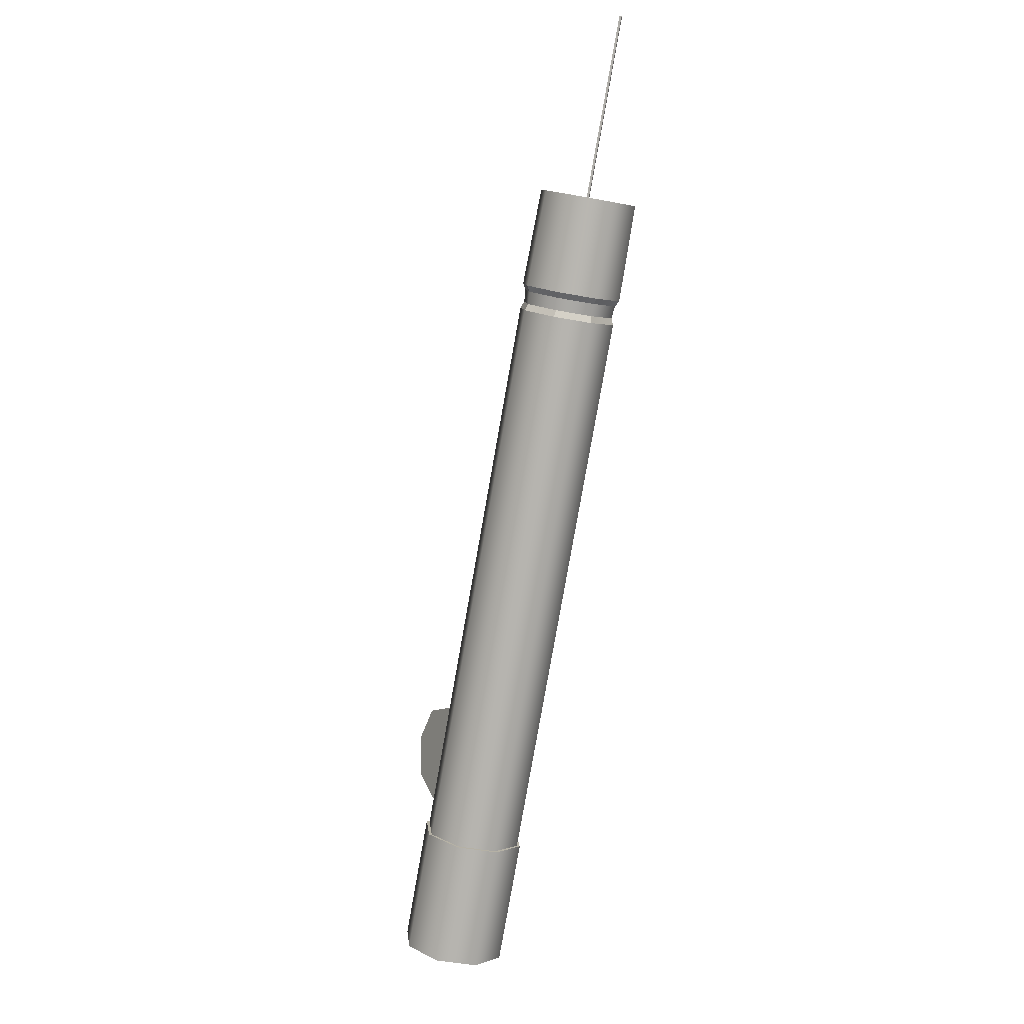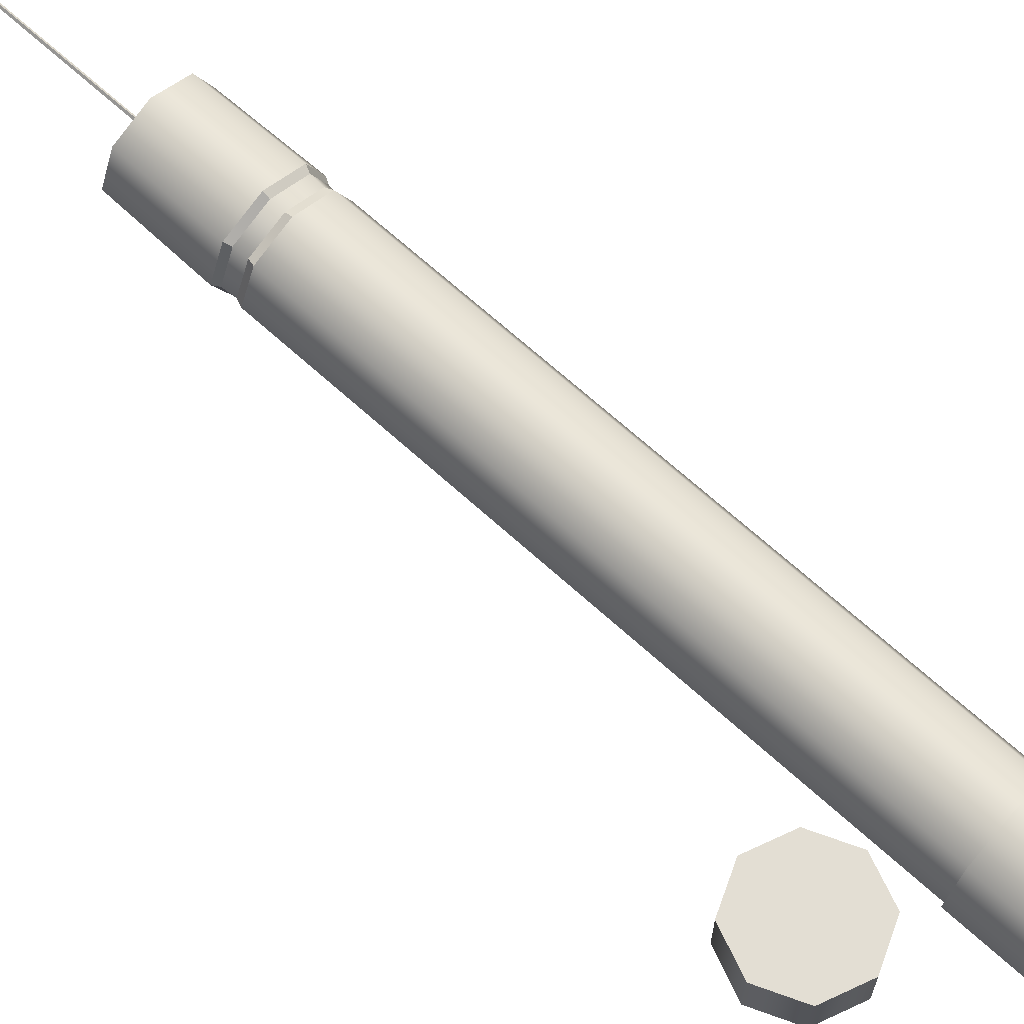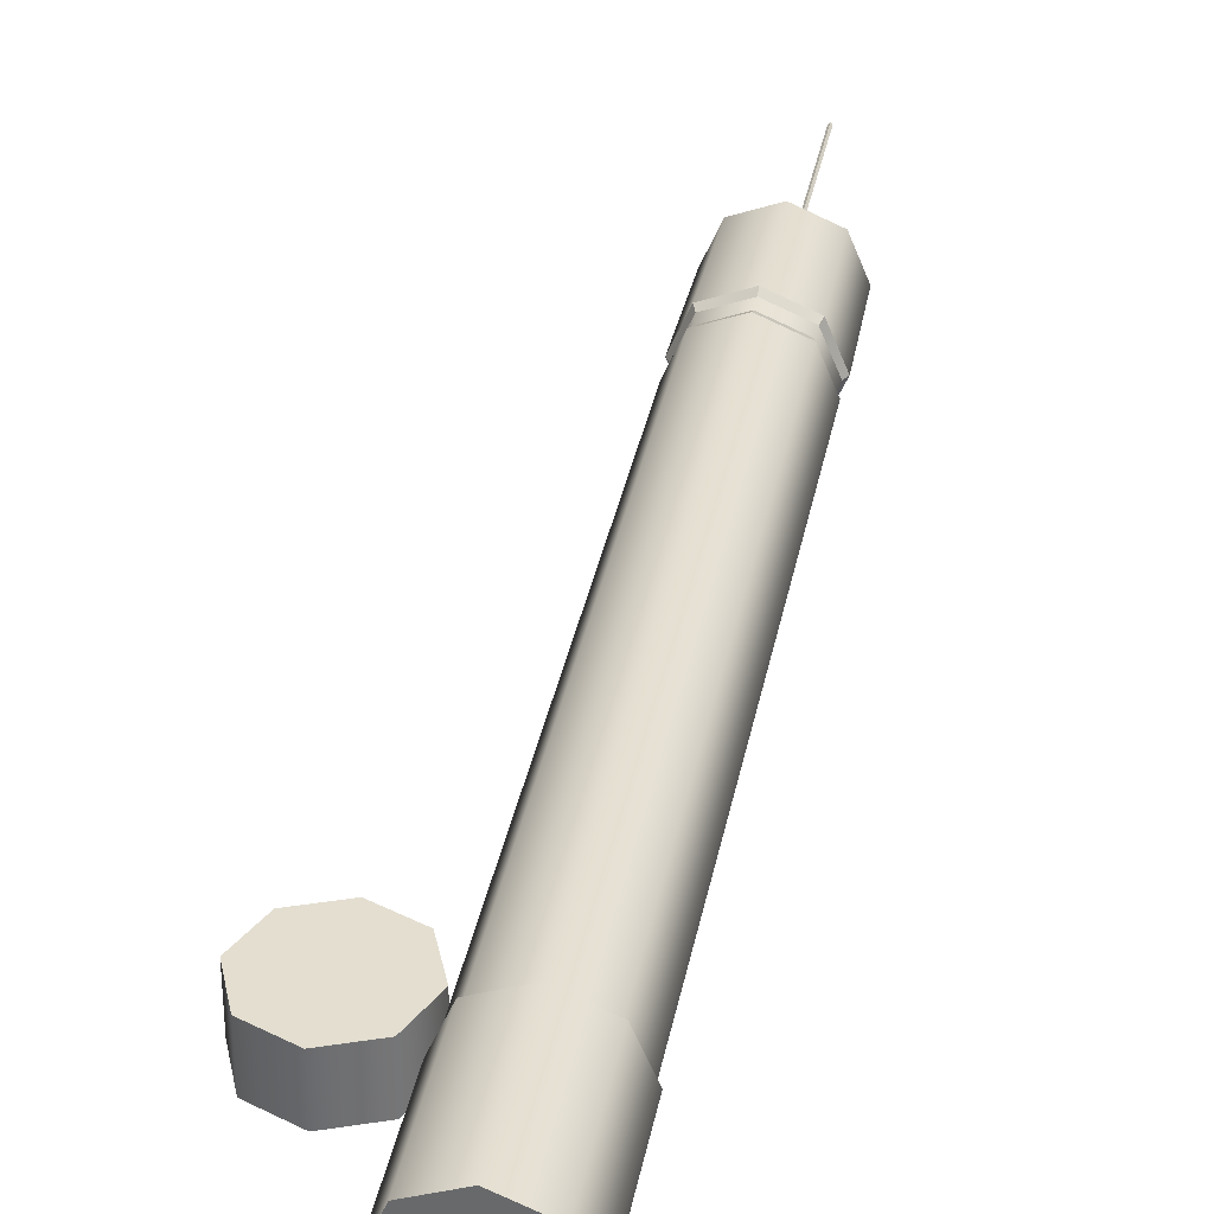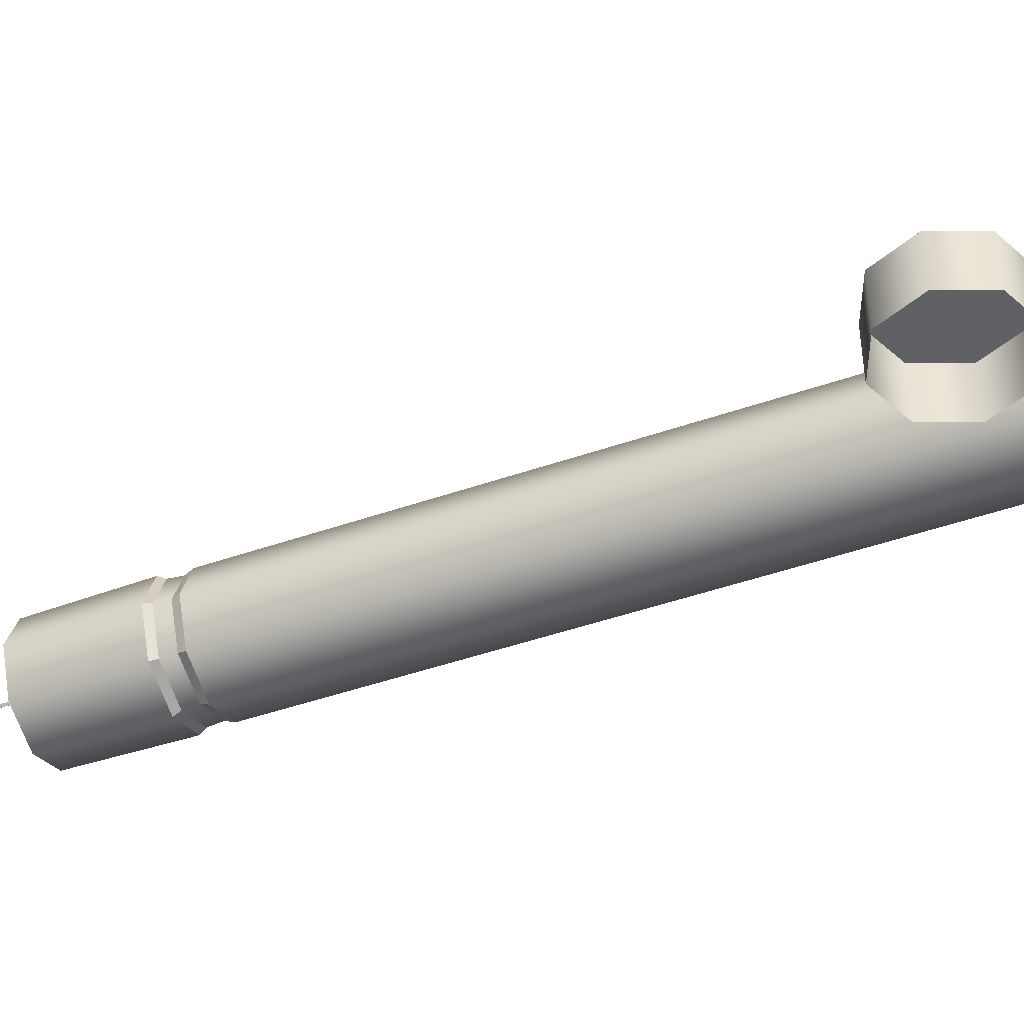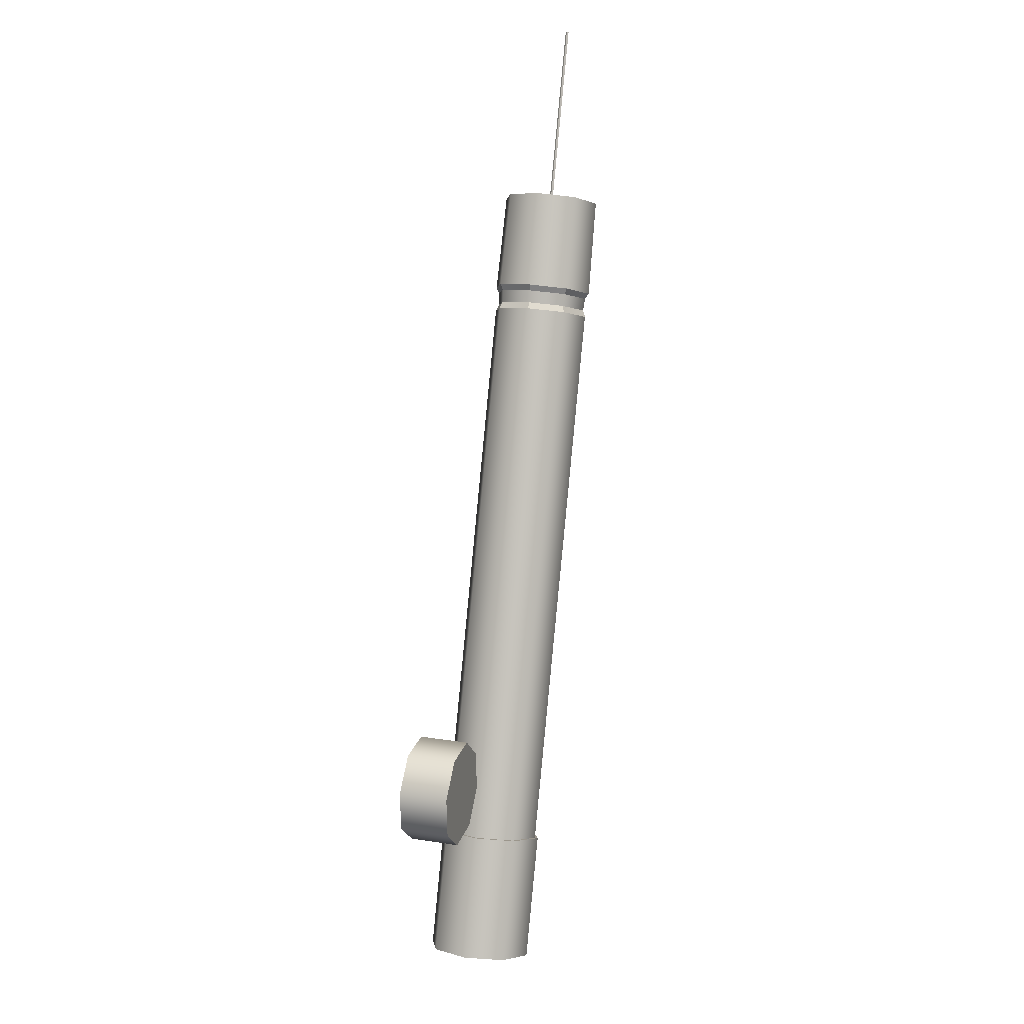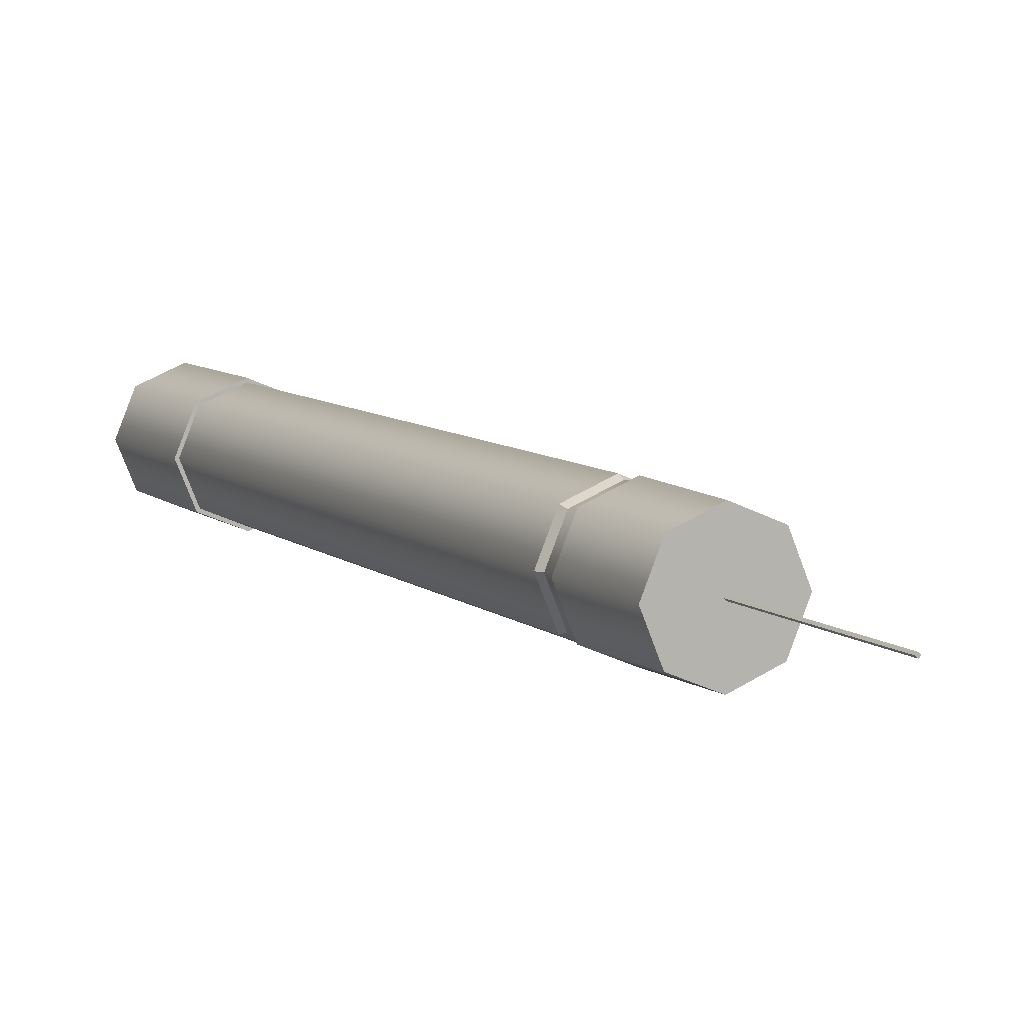
<metadata>
{"format":"obj","ext":"obj","renderer":"f3d","projection":"perspective","resolution":1024,"background":"white","views":[{"elev":-8.1,"azim":-120.1,"up":"+Z"},{"elev":67.3,"azim":112.5,"up":"+Y"},{"elev":35.9,"azim":170.9,"up":"+Y"},{"elev":-45.3,"azim":91.9,"up":"+Y"},{"elev":19.9,"azim":106.7,"up":"+Z"},{"elev":7.5,"azim":-45.1,"up":"+Y"}]}
</metadata>
<code>
v  -1.111 0.1092 2.48
v  -0.8945 0.1033 1.908
v  -0.805 0.3337 1.942
v  -1.024 0.3319 2.512
v  -1.32 0.01695 2.404
v  -1.111 0.007827 1.829
v  -1.529 0.1092 2.328
v  -1.328 0.1033 1.751
v  -1.616 0.3319 2.297
v  -1.417 0.3337 1.719
v  -1.53 0.5546 2.329
v  -1.328 0.5641 1.752
v  -1.321 0.6469 2.406
v  -1.112 0.6596 1.831
v  -1.111 0.5546 2.482
v  -0.8949 0.5641 1.91
v  -1.32 0.3219 2.405
v  -1.311 0.3319 2.408
v  -1.32 0.3419 2.405
v  -1.33 0.3319 2.401
v  0.3659 0.1219 -1.577
v  0.4523 0.3446 -1.545
v  -0.7614 0.3342 1.79
v  -0.8479 0.1115 1.758
v  0.1567 0.02965 -1.653
v  -1.057 0.01921 1.681
v  -0.0527 0.1219 -1.729
v  -1.266 0.1115 1.606
v  -0.1396 0.3446 -1.76
v  -1.353 0.3342 1.575
v  -0.05315 0.5673 -1.728
v  -1.267 0.5569 1.607
v  0.156 0.6596 -1.651
v  -1.058 0.6491 1.683
v  0.3654 0.5673 -1.576
v  -0.8483 0.5569 1.759
v  -0.8965 0.1189 1.869
v  -0.874 0.1239 1.793
v  -0.7924 0.334 1.823
v  -0.8131 0.3338 1.9
v  -1.098 0.02986 1.795
v  -1.071 0.03679 1.721
v  -1.3 0.1189 1.722
v  -1.269 0.1239 1.649
v  -1.384 0.3338 1.692
v  -1.351 0.334 1.62
v  -1.301 0.5487 1.723
v  -1.269 0.5442 1.651
v  -1.099 0.6378 1.797
v  -1.072 0.6313 1.723
v  -0.897 0.5487 1.87
v  -0.8744 0.5442 1.794
v  0.6531 0.11 -2.324
v  0.7451 0.347 -2.29
v  0.4713 0.3446 -1.538
v  0.3793 0.1076 -1.572
v  0.4305 0.01181 -2.406
v  0.1567 0.009458 -1.653
v  0.2077 0.11 -2.486
v  -0.0661 0.1076 -1.734
v  0.1152 0.347 -2.519
v  -0.1586 0.3446 -1.767
v  0.2073 0.5839 -2.485
v  -0.06658 0.5816 -1.733
v  0.4298 0.6821 -2.404
v  0.156 0.6798 -1.651
v  0.6526 0.5839 -2.323
v  0.3788 0.5816 -1.571
v  0.4302 0.347 -2.405
v  0.1342 0.347 -2.512
v  0.9813 0.3163 -1.244
v  0.9925 0.3151 -0.9878
v  0.993 0.002244 -0.9893
v  0.9819 0.00339 -1.246
v  0.7922 0.3167 -1.417
v  0.7927 0.003864 -1.419
v  0.536 0.3163 -1.406
v  0.5365 0.00339 -1.408
v  0.3627 0.3151 -1.217
v  0.3632 0.002244 -1.219
v  0.3738 0.314 -0.9608
v  0.3744 0.001098 -0.9622
v  0.563 0.3135 -0.7875
v  0.5635 0.000624 -0.789
v  0.8192 0.314 -0.7987
v  0.8198 0.001098 -0.8001
v  0.6776 0.3151 -1.102
v  -1.705 0.3285 3.492
v  -1.715 0.3385 3.488
v  -1.724 0.3285 3.485
v  -1.715 0.3185 3.488
g Cylinder001
f 1 2 3 4
f 5 6 2 1
f 7 8 6 5
f 9 10 8 7
f 11 12 10 9
f 13 14 12 11
f 15 16 14 13
f 4 3 16 15
f 5 1 4 17
f 4 18 17
f 4 15 13 18
f 13 19 18
f 13 11 9 19
f 9 20 19
f 9 7 5 20
f 17 20 5
f 21 22 23 24
f 25 21 24 26
f 27 25 26 28
f 29 27 28 30
f 31 29 30 32
f 33 31 32 34
f 35 33 34 36
f 22 35 36 23
f 37 38 39 40
f 41 42 38 37
f 43 44 42 41
f 45 46 44 43
f 47 48 46 45
f 49 50 48 47
f 51 52 50 49
f 40 39 52 51
f 3 2 37 40
f 2 6 41 37
f 6 8 43 41
f 8 10 45 43
f 10 12 47 45
f 12 14 49 47
f 14 16 51 49
f 16 3 40 51
f 24 23 39 38
f 23 36 52 39
f 36 34 50 52
f 34 32 48 50
f 32 30 46 48
f 30 28 44 46
f 28 26 42 44
f 26 24 38 42
f 53 54 55 56
f 57 53 56 58
f 59 57 58 60
f 61 59 60 62
f 63 61 62 64
f 65 63 64 66
f 67 65 66 68
f 54 67 68 55
f 69 65 67 54
f 69 70 63 65
f 70 61 63
f 70 59 61
f 69 57 59 70
f 69 54 53 57
f 22 21 56 55
f 21 25 58 56
f 25 27 60 58
f 27 29 62 60
f 29 31 64 62
f 31 33 66 64
f 33 35 68 66
f 35 22 55 68
f 71 72 73 74
f 75 71 74 76
f 77 75 76 78
f 79 77 78 80
f 81 79 80 82
f 83 81 82 84
f 85 83 84 86
f 72 85 86 73
f 81 83 87 79
f 85 72 87 83
f 87 75 77 79
f 71 75 87 72
f 88 89 90 91
f 18 19 89 88
f 19 20 90 89
f 20 17 91 90
f 17 18 88 91

</code>
